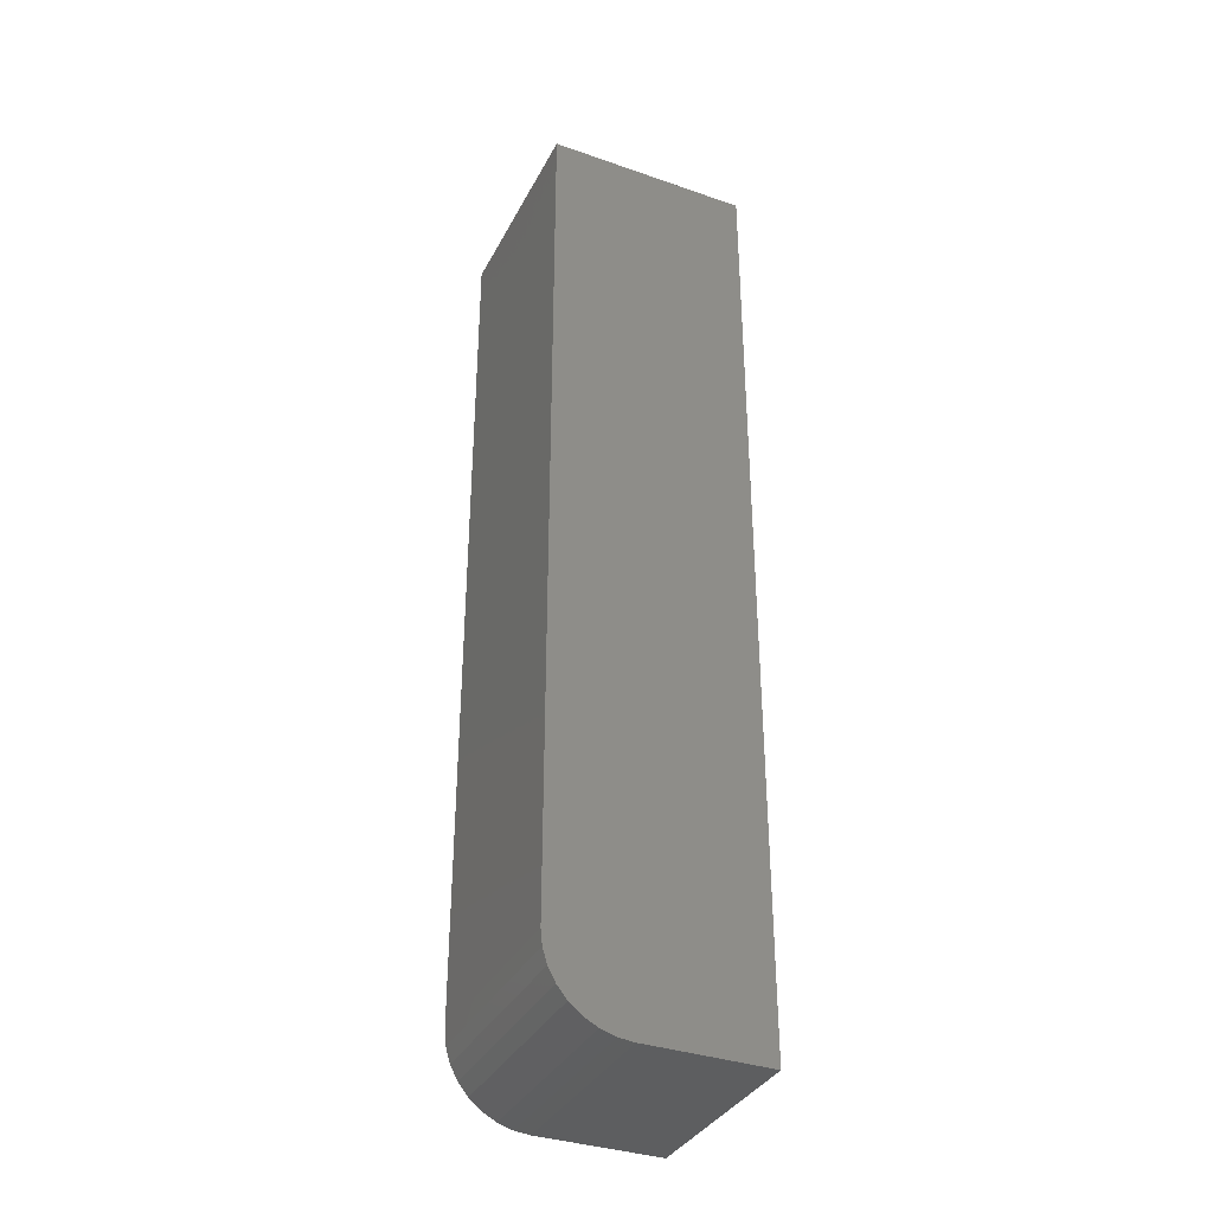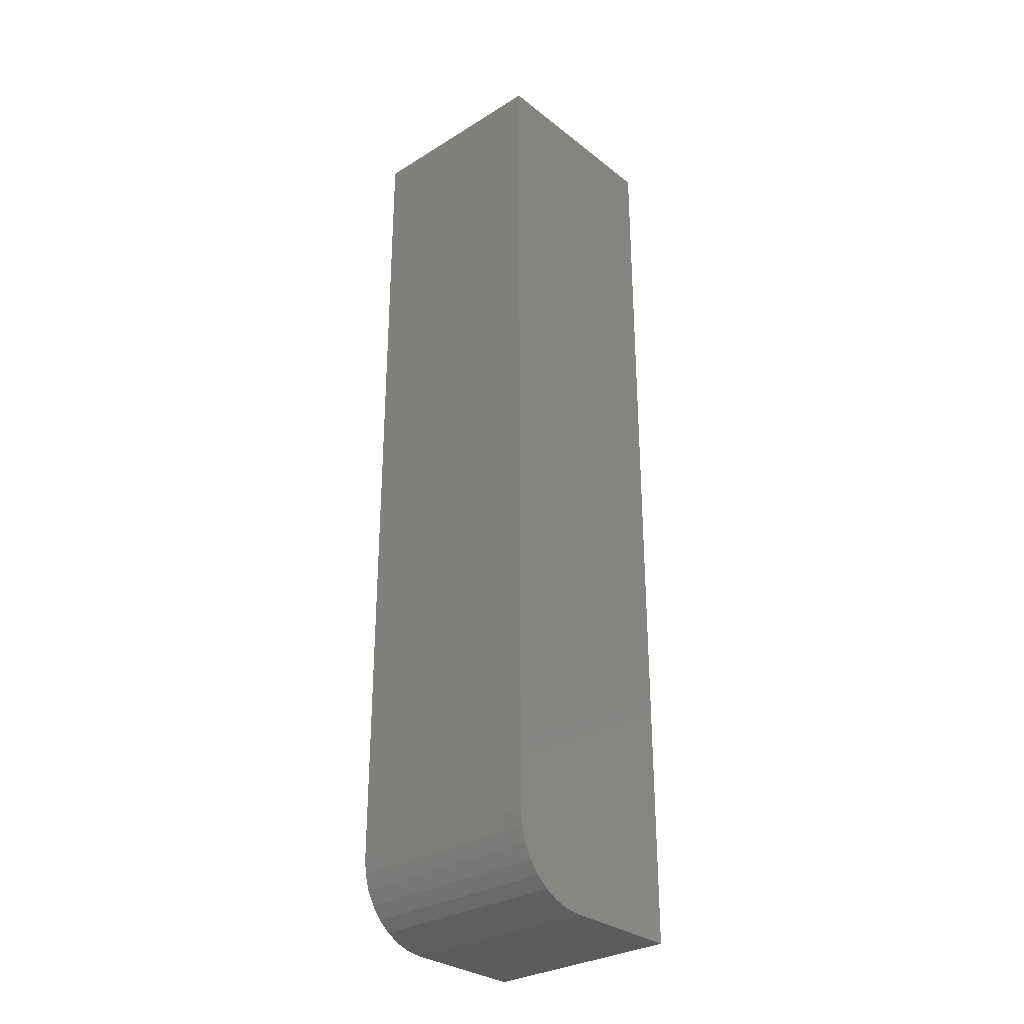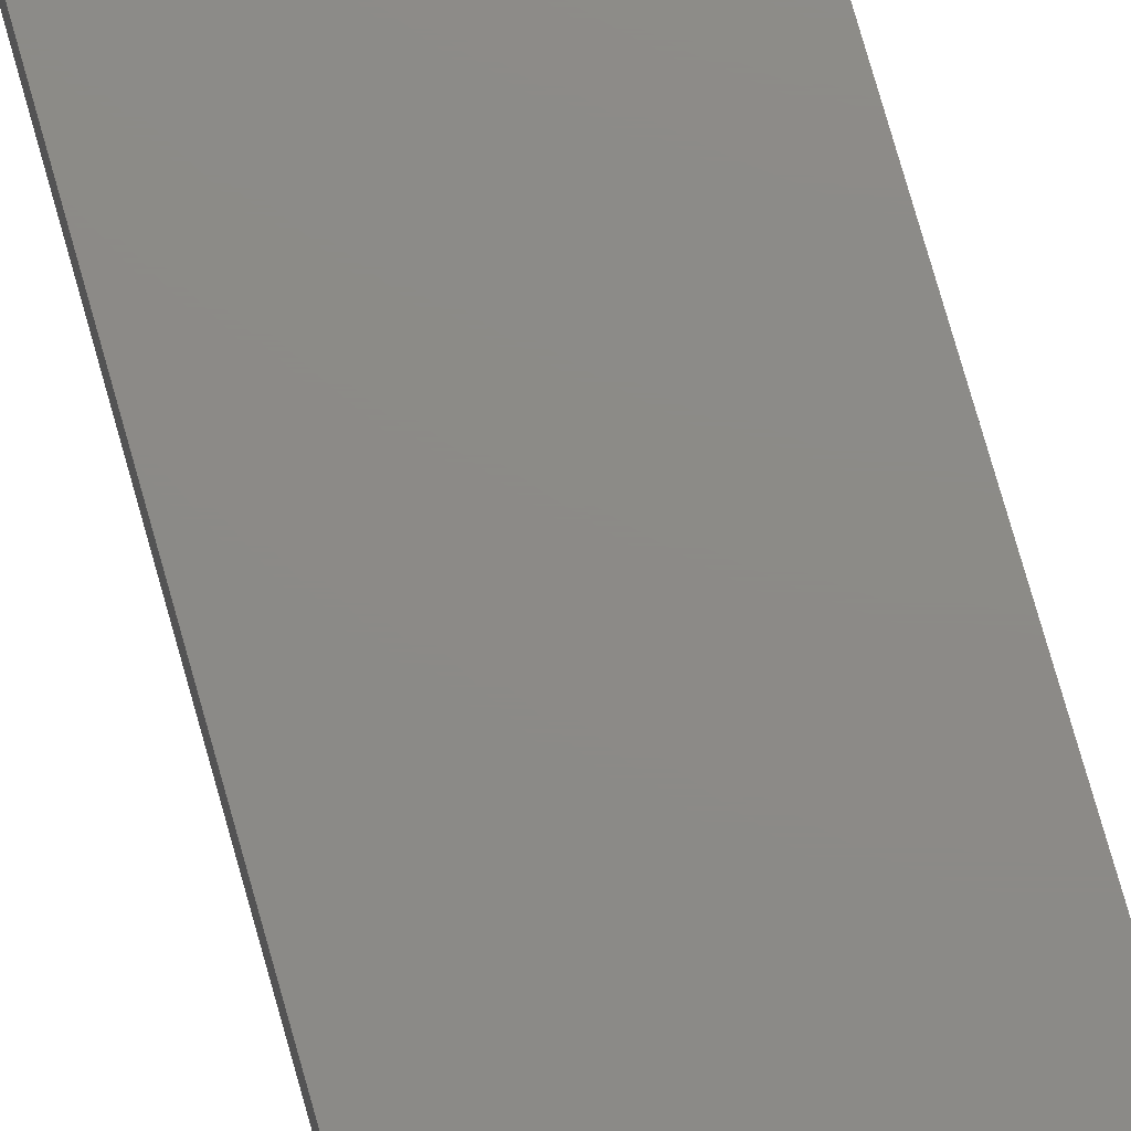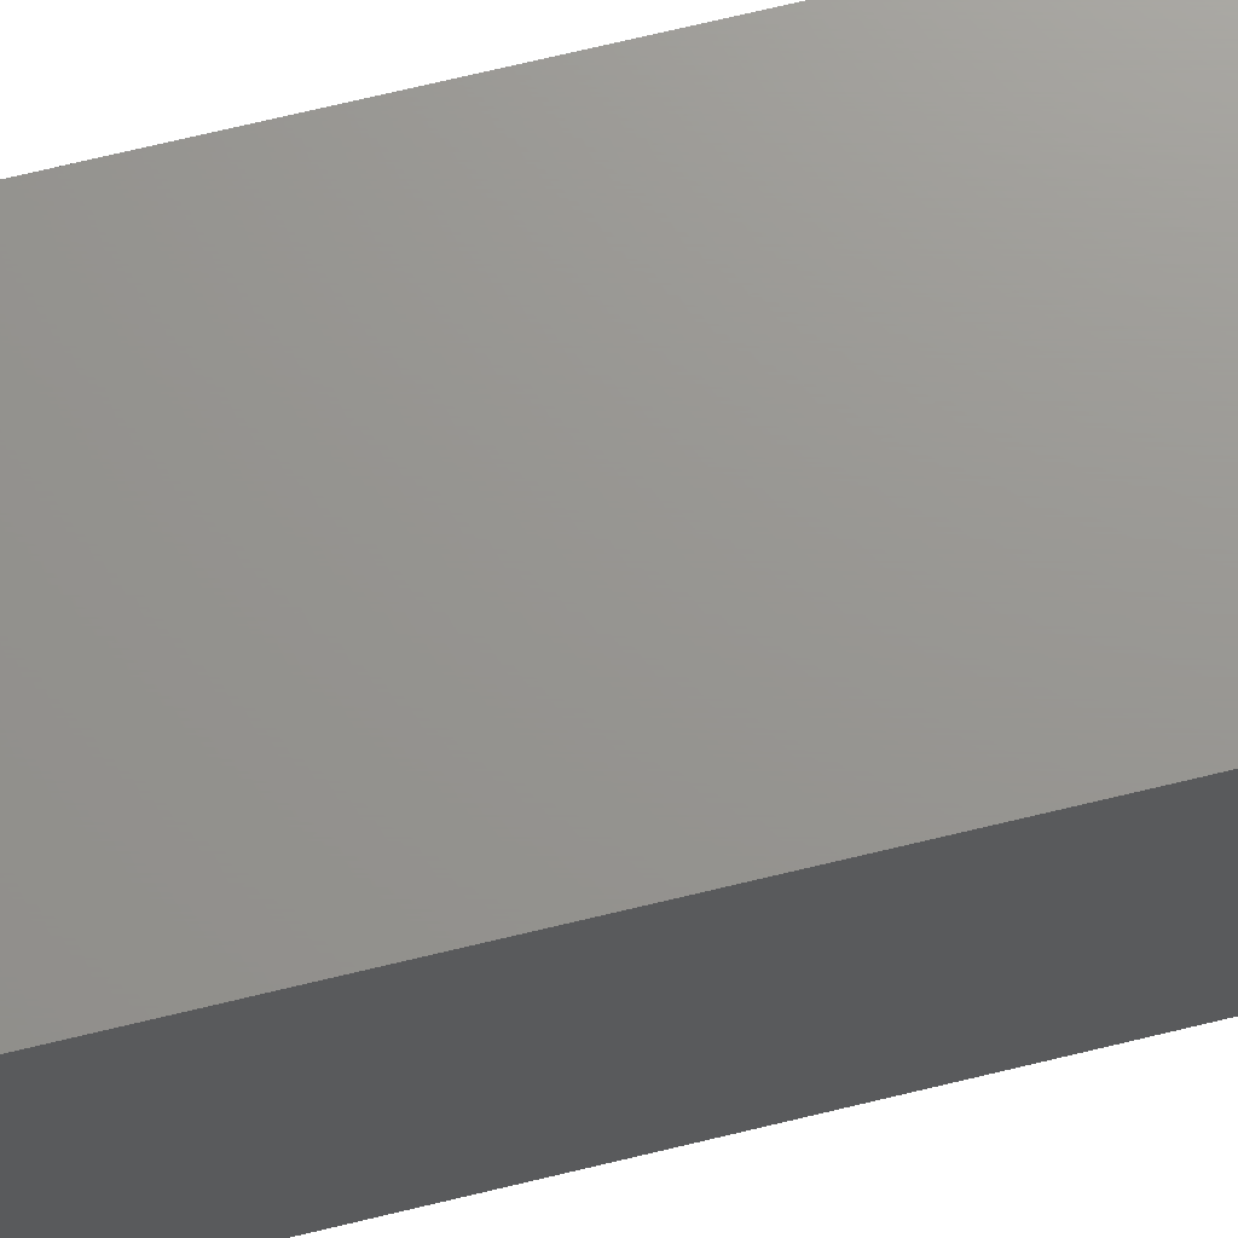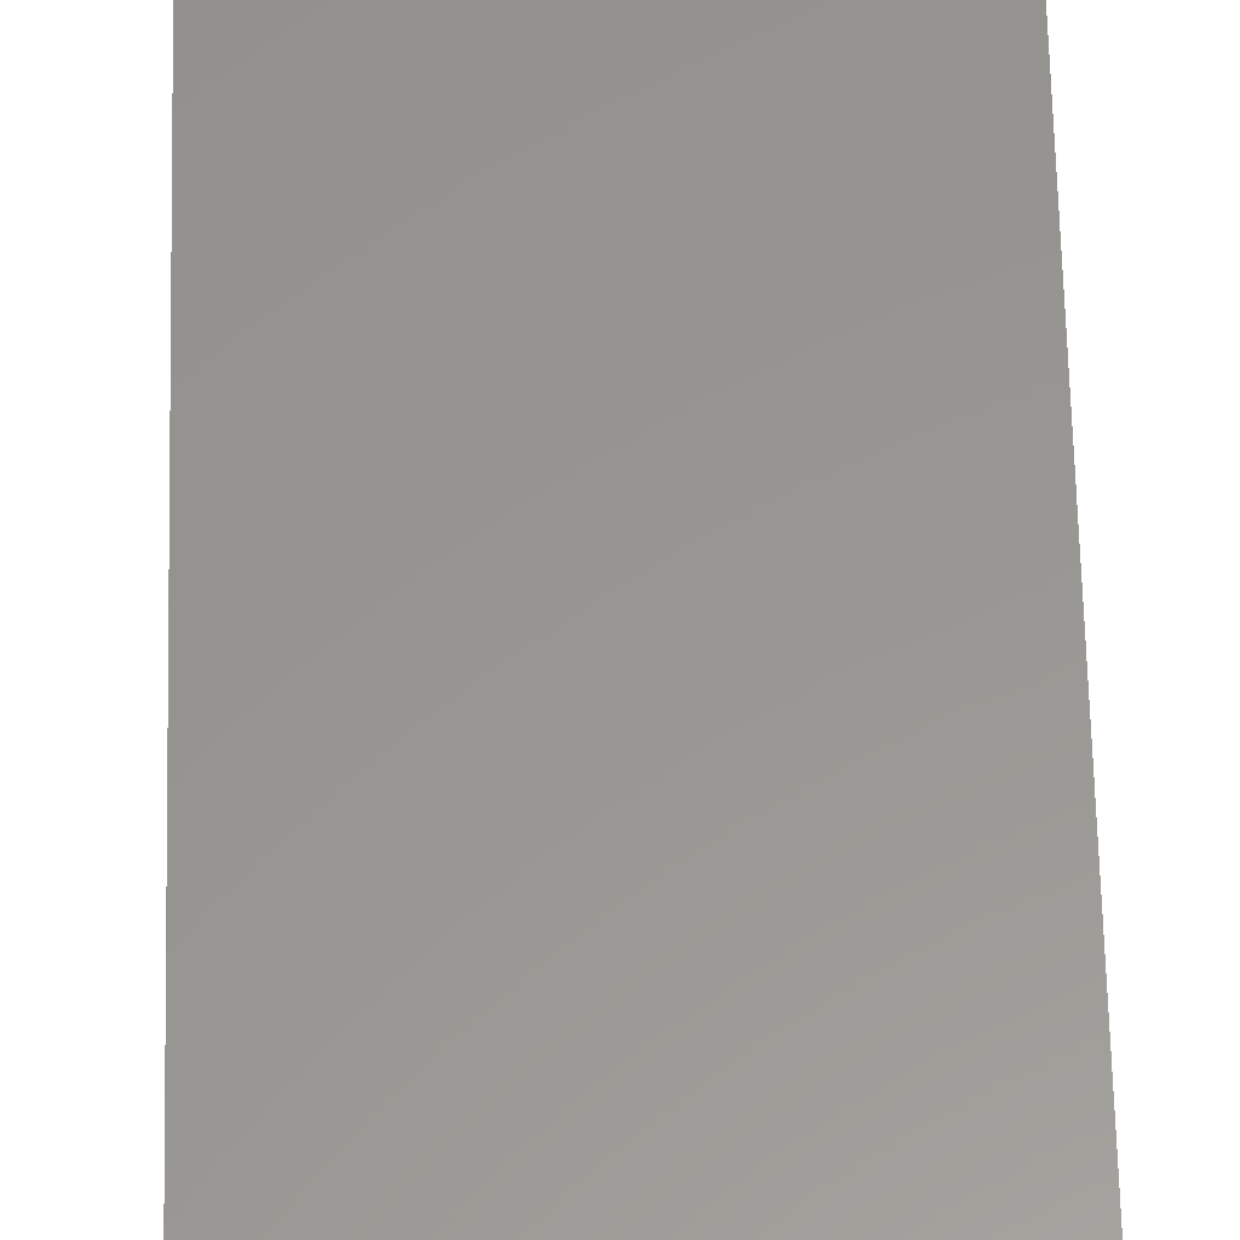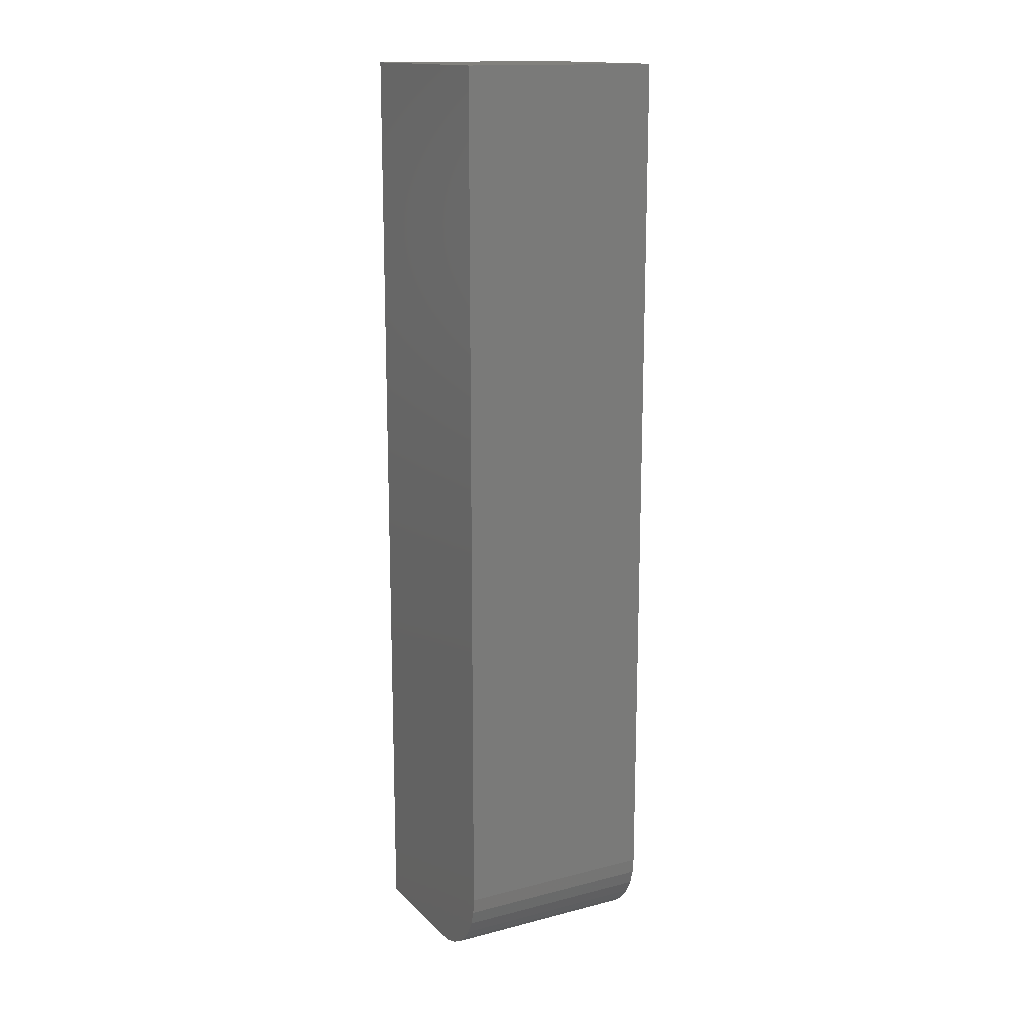
<metadata>
{"format":"stl","ext":"stl","renderer":"f3d","projection":"perspective","resolution":1024,"background":"white","views":[{"elev":-35.7,"azim":-24.6,"up":"+Y"},{"elev":-30.3,"azim":-48.2,"up":"+Y"},{"elev":76.9,"azim":-15.8,"up":"+Z"},{"elev":70.5,"azim":76.4,"up":"+Z"},{"elev":58.3,"azim":178.7,"up":"+Z"},{"elev":15.3,"azim":-118.4,"up":"+Y"}]}
</metadata>
<code>
# stl→obj: 24 verts, 44 faces
v -0.01743 -0.75 -0.07993
v 0.07993 -0.75 -0.07993
v -0.01743 -0.75 0.07993
v 0.07993 -0.75 0.07993
v -0.07993 1.041e-17 0.07993
v -0.07993 1.534e-18 -0.07993
v -0.07993 -0.6875 0.07993
v -0.07993 -0.6875 -0.07993
v 0.07993 1.928e-17 0.07993
v -0.07873 -0.6997 0.07993
v -0.07518 -0.7114 0.07993
v -0.0694 -0.7222 0.07993
v -0.06163 -0.7317 0.07993
v -0.05216 -0.7395 0.07993
v -0.04135 -0.7452 0.07993
v -0.02963 -0.7488 0.07993
v -0.02963 -0.7488 -0.07993
v -0.04135 -0.7452 -0.07993
v -0.05216 -0.7395 -0.07993
v -0.06163 -0.7317 -0.07993
v -0.0694 -0.7222 -0.07993
v -0.07518 -0.7114 -0.07993
v -0.07873 -0.6997 -0.07993
v 0.07993 1.041e-17 -0.07993
f 1 2 3
f 3 2 4
f 5 6 7
f 7 6 8
f 4 9 5
f 4 5 7
f 4 7 10
f 4 10 11
f 4 11 12
f 4 12 13
f 4 13 14
f 4 14 15
f 4 15 16
f 4 16 3
f 2 1 17
f 2 17 18
f 2 18 19
f 2 19 20
f 2 20 21
f 2 21 22
f 2 22 23
f 2 23 8
f 2 8 6
f 2 6 24
f 7 8 10
f 10 8 23
f 10 23 11
f 11 23 22
f 11 22 12
f 12 22 21
f 12 21 13
f 13 21 20
f 13 20 14
f 14 20 19
f 14 19 15
f 15 19 18
f 15 18 16
f 16 18 17
f 16 17 3
f 3 17 1
f 6 5 24
f 24 5 9
f 24 9 2
f 2 9 4

</code>
